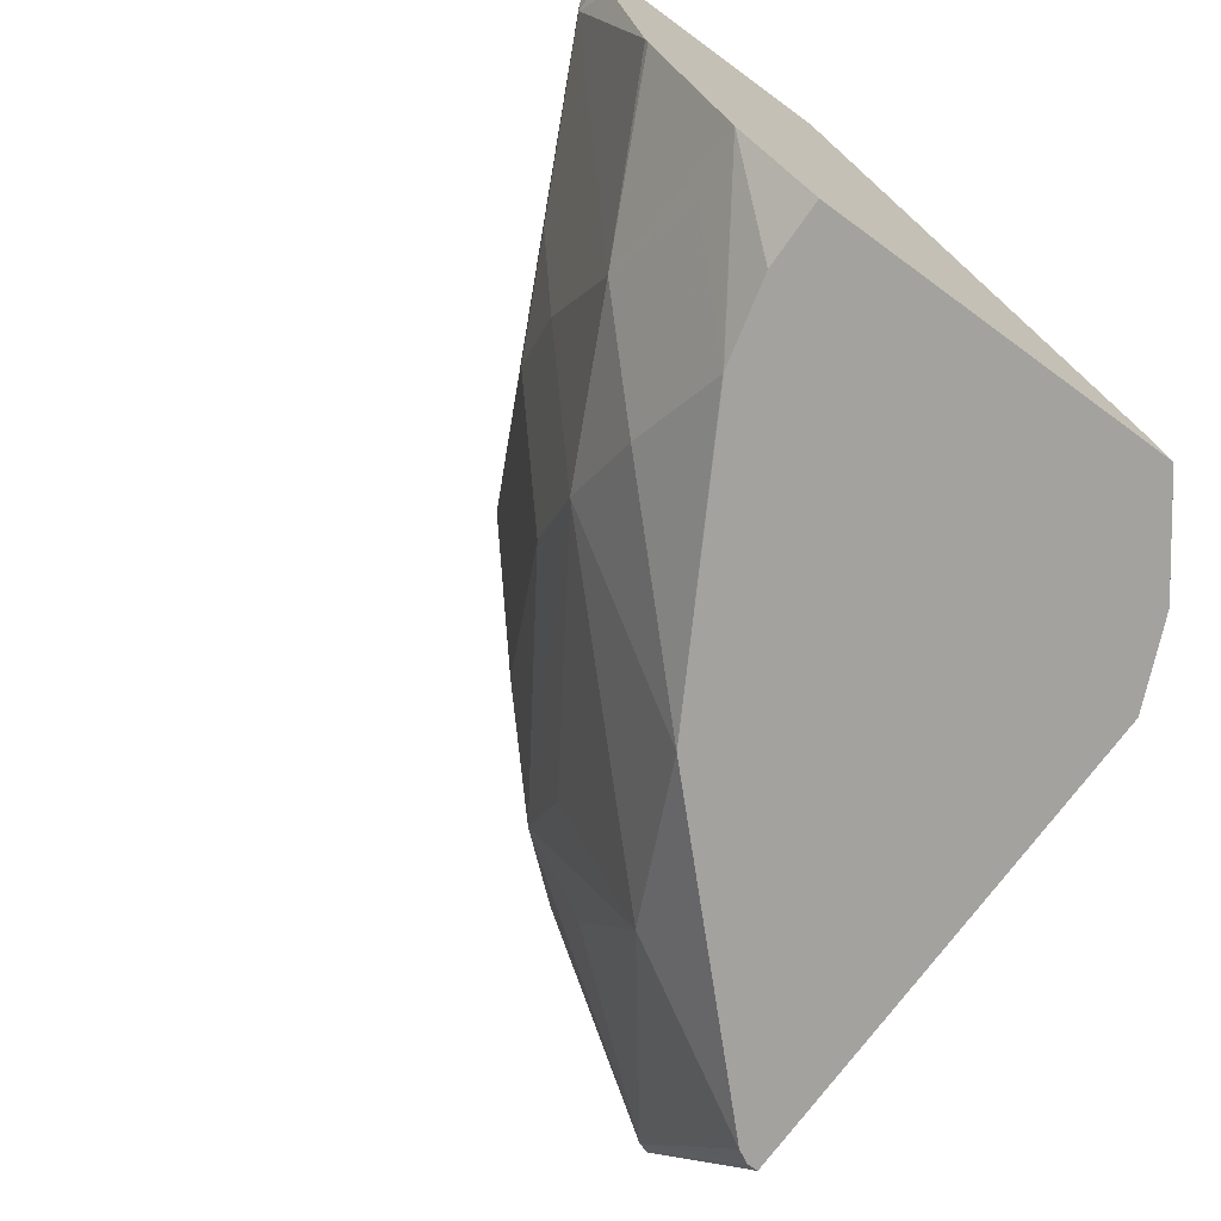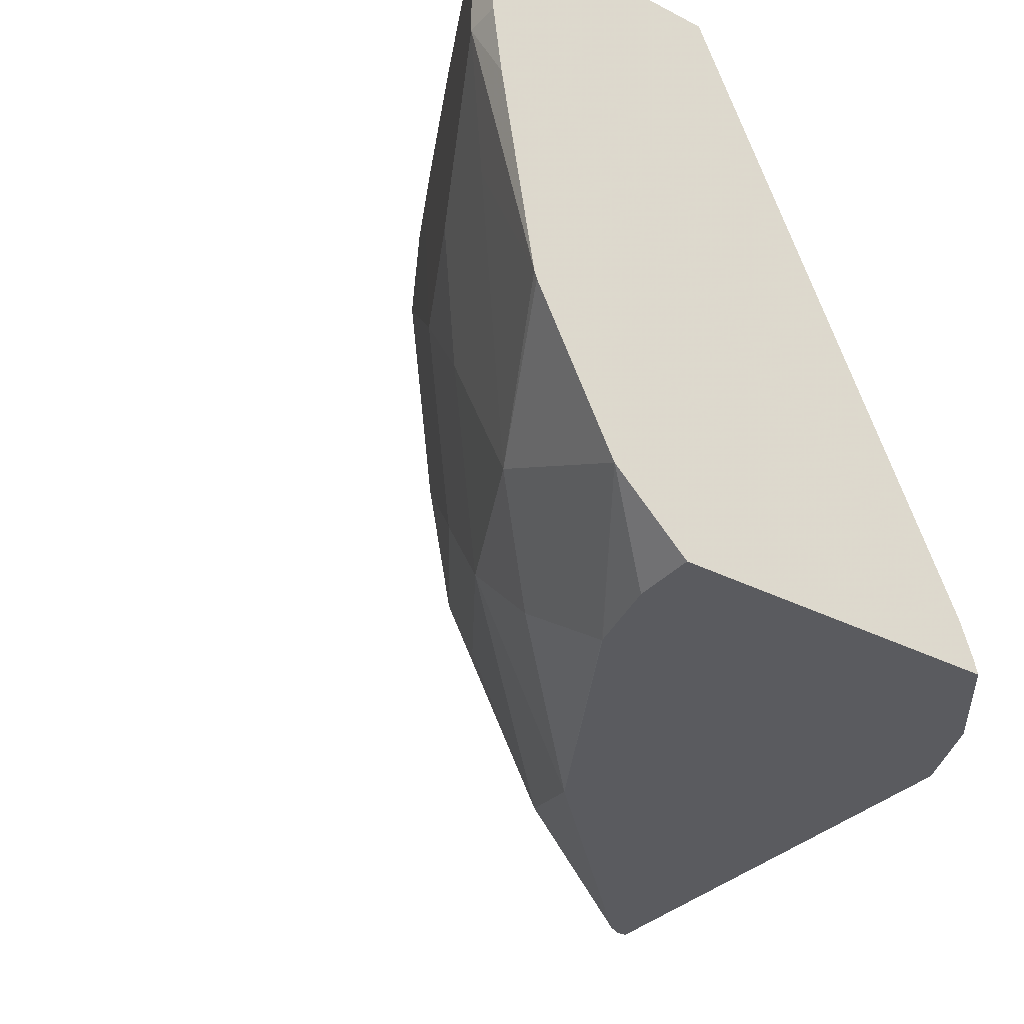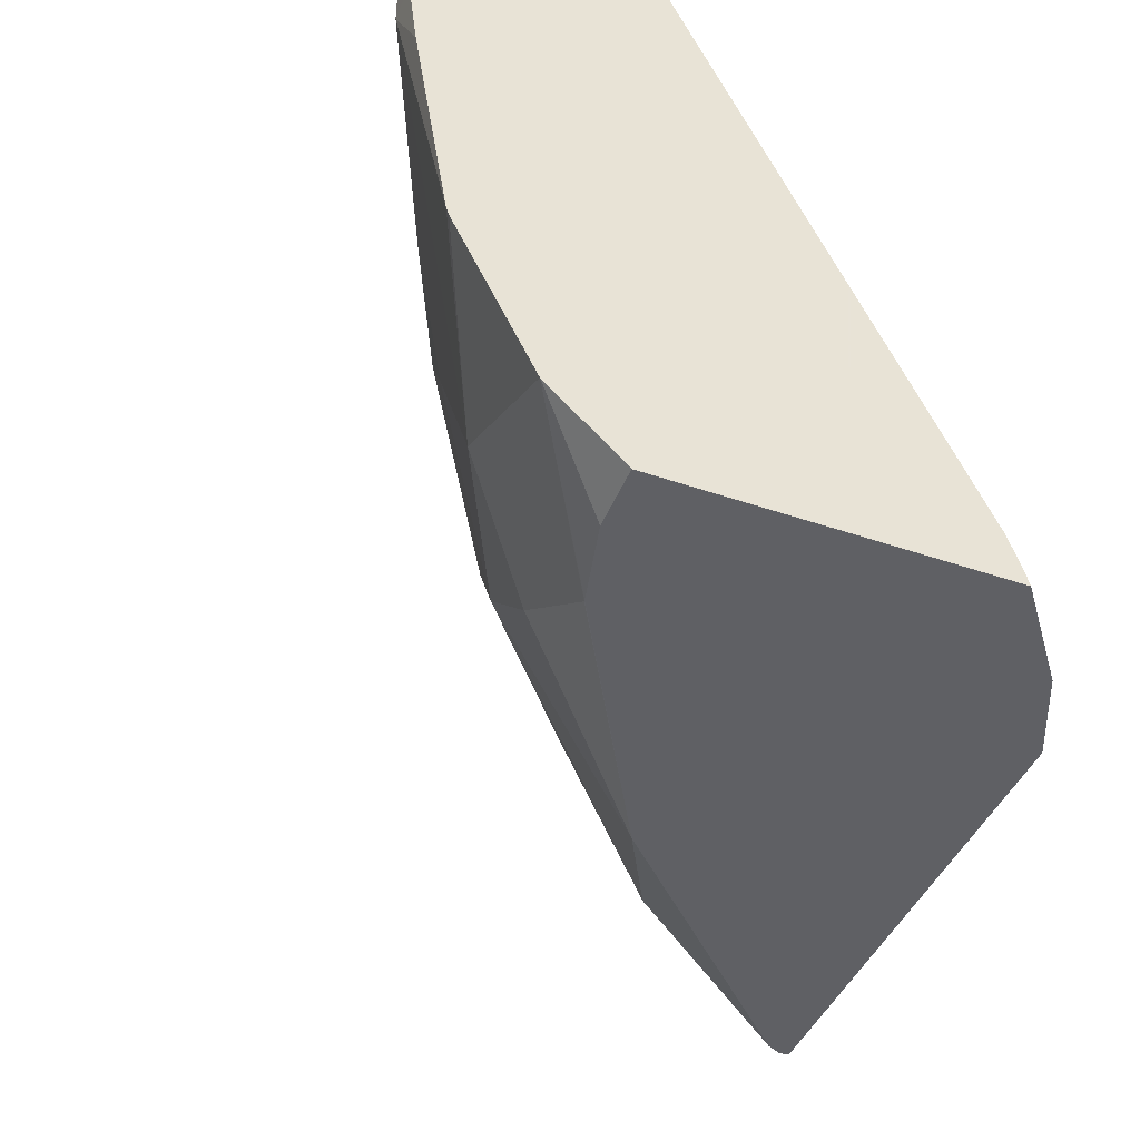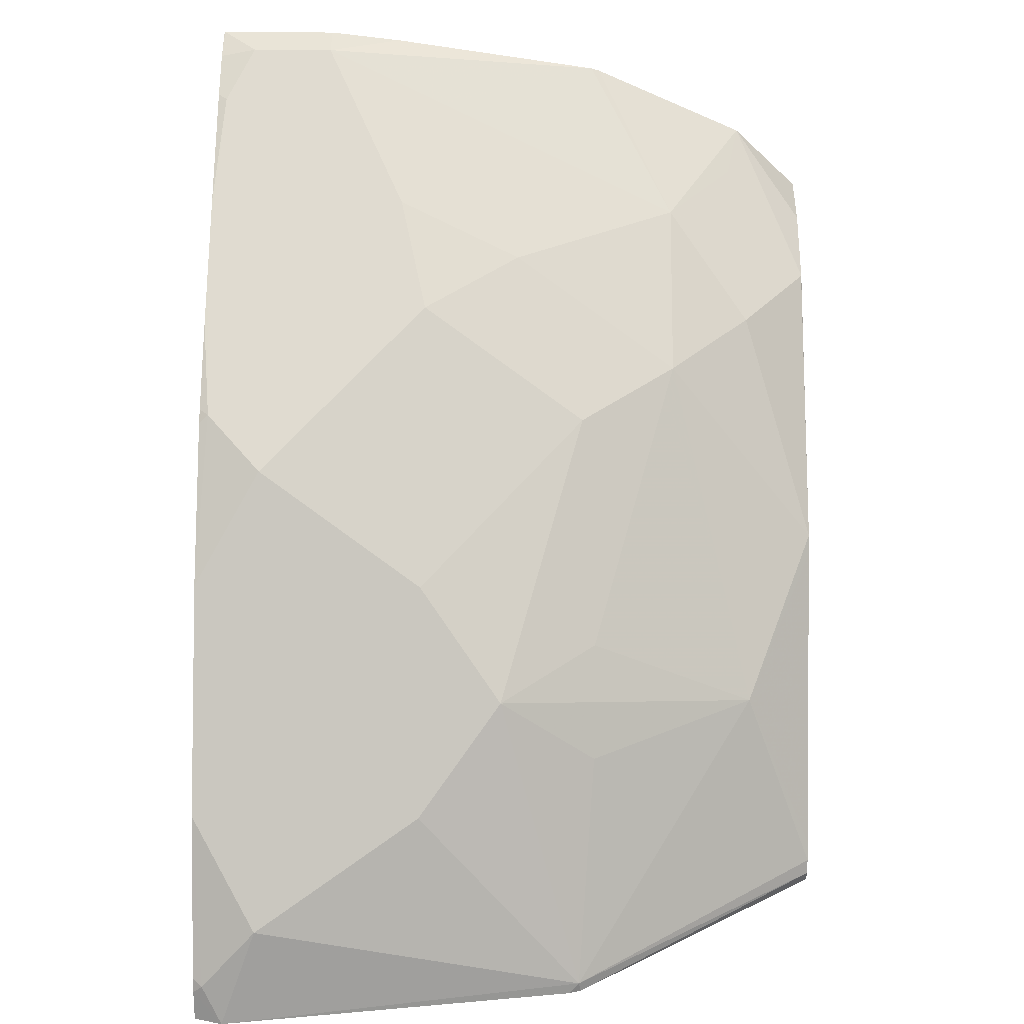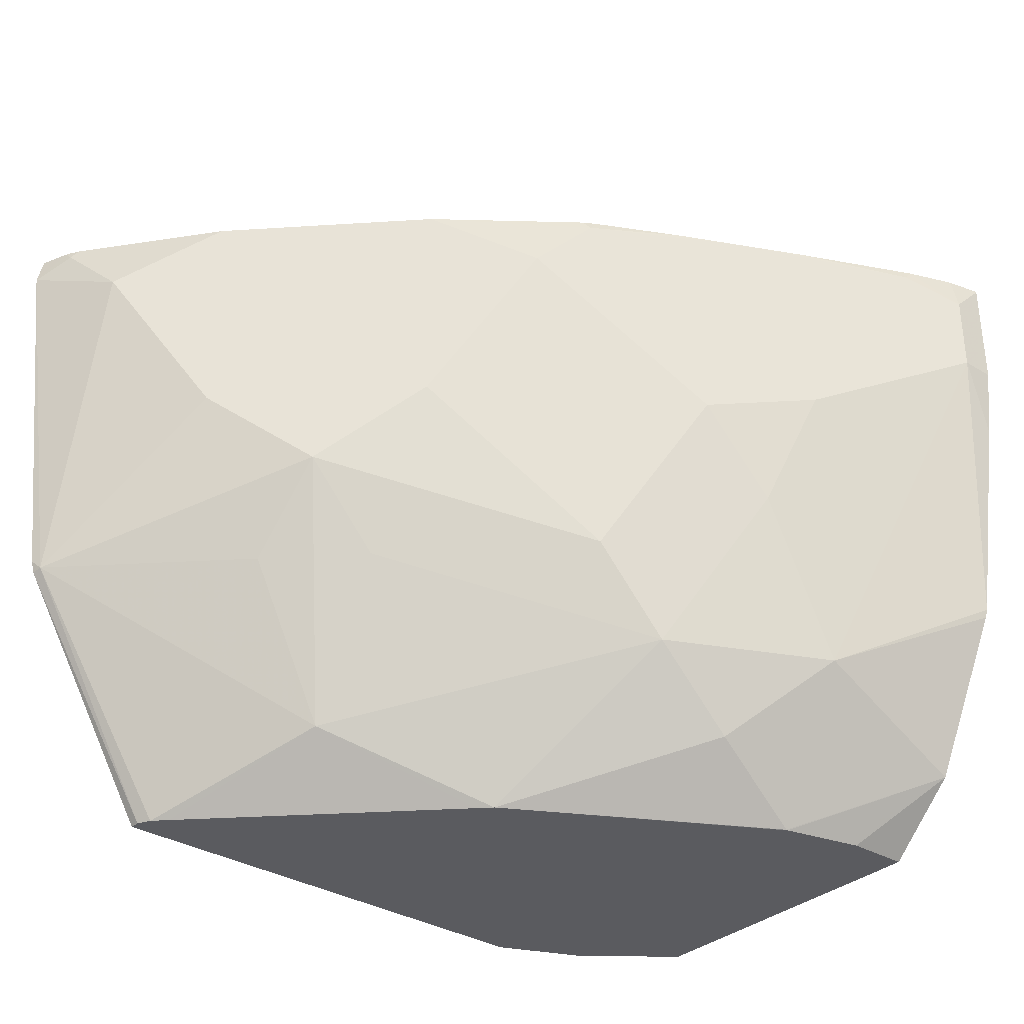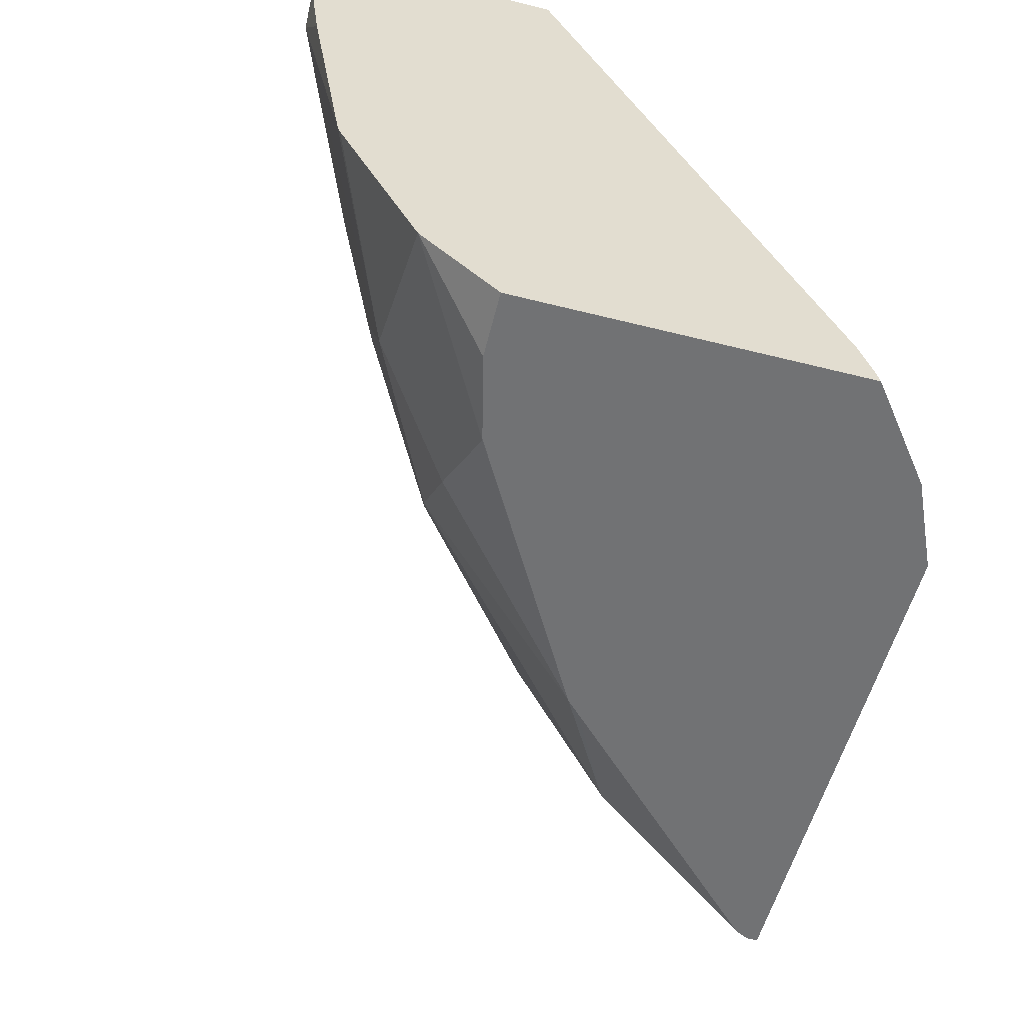
<metadata>
{"format":"obj","ext":"obj","renderer":"f3d","projection":"perspective","resolution":1024,"background":"white","views":[{"elev":-72.5,"azim":53.8,"up":"+Y"},{"elev":-33.0,"azim":54.8,"up":"+Y"},{"elev":-43.9,"azim":68.0,"up":"+Y"},{"elev":43.5,"azim":-89.4,"up":"+Z"},{"elev":-33.4,"azim":-40.0,"up":"+Y"},{"elev":-55.4,"azim":75.1,"up":"+Y"}]}
</metadata>
<code>
v -0.2987 -0.6322 0.3865
v -0.3031 -0.6133 0.3865
v -0.2642 -0.6322 0.4021
v -0.5027 -0.6322 0.3865
v -0.4618 -0.364 0.3865
v -0.2299 -0.6091 0.4367
v -0.2264 -0.6108 0.4384
v -0.2264 -0.6263 0.4333
v -0.2264 -0.6322 0.4318
v -0.4367 -0.364 0.4022
v -0.5027 -0.6322 0.3909
v -0.5639 -0.5295 0.3865
v -0.5799 -0.364 0.3865
v -0.2264 -0.364 0.5515
v -0.2264 -0.6322 0.5722
v -0.4999 -0.6322 0.3965
v -0.5631 -0.5286 0.3908
v -0.5652 -0.5243 0.3865
v -0.5802 -0.3651 0.3865
v -0.575 -0.364 0.399
v -0.2264 -0.364 0.6549
v -0.2264 -0.6029 0.6029
v -0.253 -0.6322 0.5717
v -0.4943 -0.6322 0.4021
v -0.4654 -0.6033 0.4654
v -0.5286 -0.4597 0.4597
v -0.5631 -0.3907 0.4252
v -0.5825 -0.3756 0.3865
v -0.4999 -0.5344 0.4654
v -0.4942 -0.4942 0.4942
v -0.5746 -0.3678 0.4022
v -0.5716 -0.364 0.4046
v -0.2413 -0.364 0.6516
v -0.2264 -0.3643 0.6551
v -0.2264 -0.5367 0.6355
v -0.2931 -0.5689 0.6033
v -0.2528 -0.5976 0.5976
v -0.2873 -0.6321 0.5631
v -0.2867 -0.6322 0.5632
v -0.2597 -0.6322 0.57
v -0.4021 -0.6322 0.4943
v -0.4654 -0.5344 0.4999
v -0.3965 -0.6322 0.4999
v -0.362 -0.5689 0.5688
v -0.5286 -0.364 0.4597
v -0.4942 -0.364 0.4942
v -0.3907 -0.5286 0.5631
v -0.4597 -0.4597 0.5286
v -0.4252 -0.3907 0.5631
v -0.2611 -0.364 0.644
v -0.2413 -0.3793 0.6551
v -0.2264 -0.4137 0.6551
v -0.2264 -0.5332 0.6366
v -0.3275 -0.4999 0.6033
v -0.3275 -0.6033 0.5688
v -0.2586 -0.4654 0.6378
v -0.3563 -0.4597 0.5976
v -0.4597 -0.364 0.5286
v -0.4022 -0.3678 0.5746
v -0.2643 -0.3678 0.6435
v -0.3103 -0.364 0.6206
v -0.3409 -0.364 0.6053
v -0.3793 -0.3793 0.5861
v -0.2413 -0.4137 0.6551
v -0.2264 -0.4443 0.6511
v -0.3103 -0.4482 0.6206
v -0.4045 -0.364 0.5717
v -0.3639 -0.364 0.5937
v -0.399 -0.364 0.575
v -0.3295 -0.364 0.611
f 36 54 44
f 27 30 46
f 27 46 45
f 30 42 44
f 30 44 47
f 30 47 48
f 30 48 49
f 30 49 46
f 33 50 51
f 34 51 64
f 34 64 52
f 35 53 36
f 27 31 28
f 31 45 32
f 33 51 34
f 22 40 23
f 26 30 27
f 36 44 55
f 21 33 34
f 22 35 36
f 22 36 37
f 60 70 62
f 22 37 38
f 27 45 31
f 22 38 39
f 24 41 25
f 25 42 30
f 25 30 29
f 25 41 43
f 25 43 44
f 25 44 42
f 22 39 40
f 36 55 38
f 52 64 65
f 36 53 56
f 20 31 32
f 60 61 70
f 59 69 67
f 59 68 69
f 59 62 68
f 59 63 62
f 58 59 67
f 57 63 59
f 57 64 63
f 57 66 64
f 56 64 66
f 54 66 57
f 54 56 66
f 53 64 56
f 53 65 64
f 51 63 64
f 51 62 63
f 36 56 54
f 38 55 43
f 38 43 39
f 43 55 44
f 44 54 57
f 44 57 47
f 36 38 37
f 46 49 58
f 47 57 49
f 49 59 58
f 49 57 59
f 50 60 51
f 50 61 60
f 51 60 62
f 47 49 48
f 20 28 31
f 17 27 28
f 17 30 26
f 5 45 46
f 5 32 45
f 5 20 32
f 5 13 20
f 4 11 12
f 3 10 6
f 3 5 10
f 3 8 9
f 3 6 7
f 2 5 3
f 1 5 2
f 1 13 5
f 1 19 13
f 1 28 19
f 5 46 58
f 1 18 28
f 1 4 12
f 1 11 4
f 1 16 11
f 1 24 16
f 1 41 24
f 1 43 41
f 1 39 43
f 1 40 39
f 1 23 40
f 1 15 23
f 1 9 15
f 1 3 9
f 1 2 3
f 19 28 20
f 1 12 18
f 5 58 67
f 3 7 8
f 5 69 68
f 7 22 15
f 7 15 9
f 7 9 8
f 11 16 17
f 11 17 12
f 12 17 18
f 7 35 22
f 13 19 20
f 5 67 69
f 16 25 17
f 17 26 27
f 17 28 18
f 17 25 29
f 17 29 30
f 15 22 23
f 7 53 35
f 16 24 25
f 7 52 65
f 7 65 53
f 5 68 62
f 5 62 70
f 5 61 50
f 5 50 33
f 5 33 21
f 5 21 14
f 5 70 61
f 6 10 14
f 6 14 7
f 7 14 21
f 7 21 34
f 7 34 52
f 5 14 10

</code>
